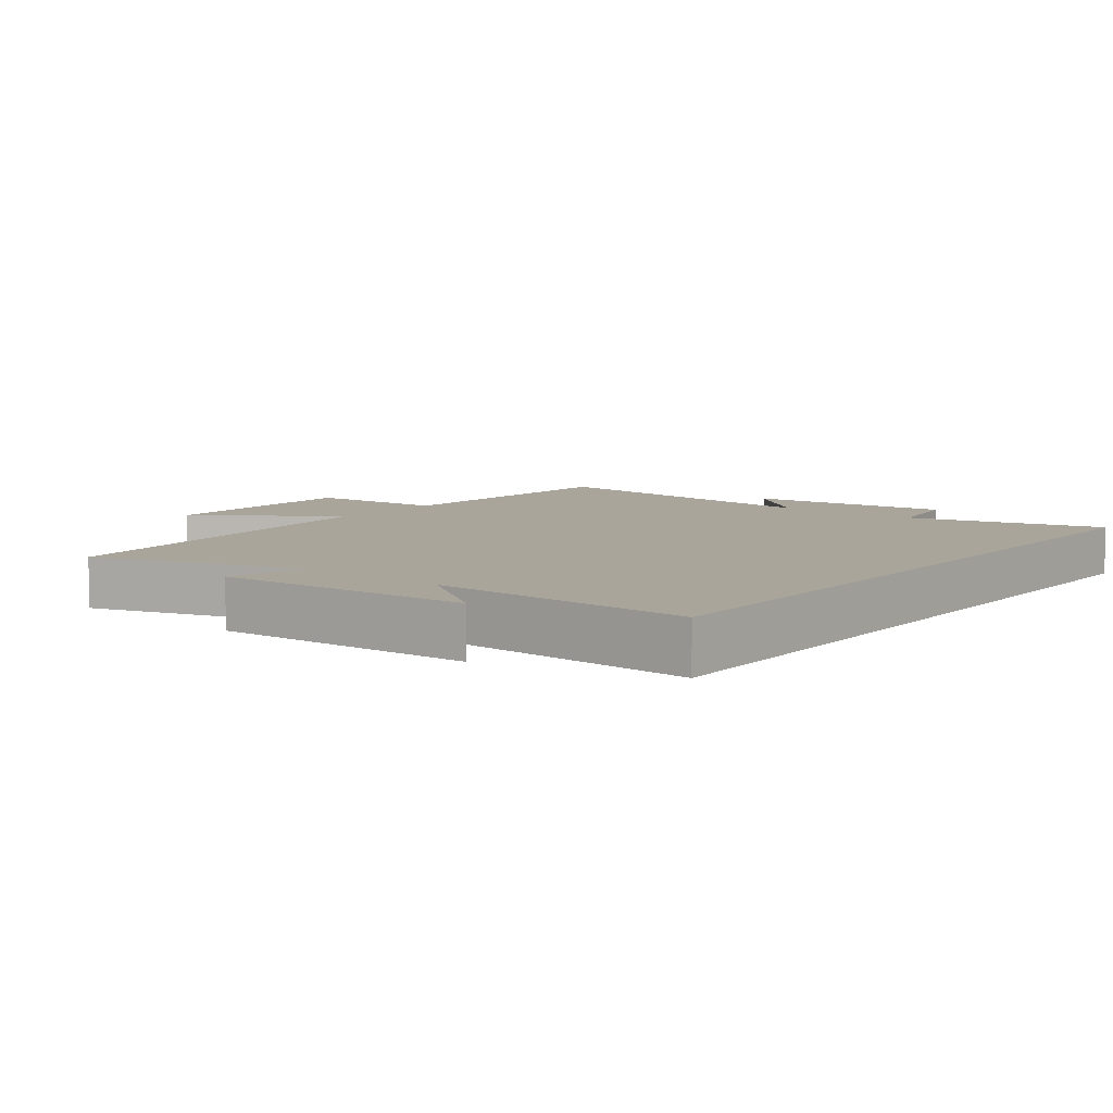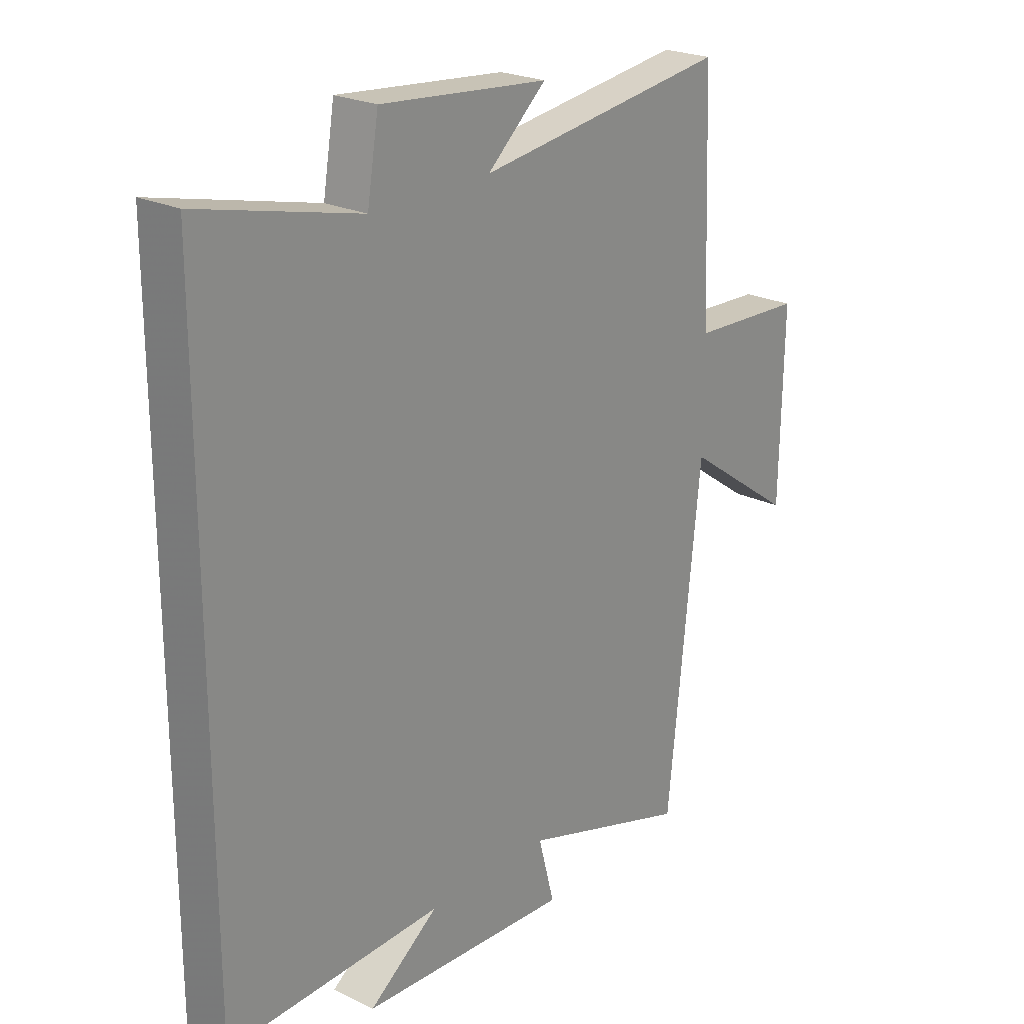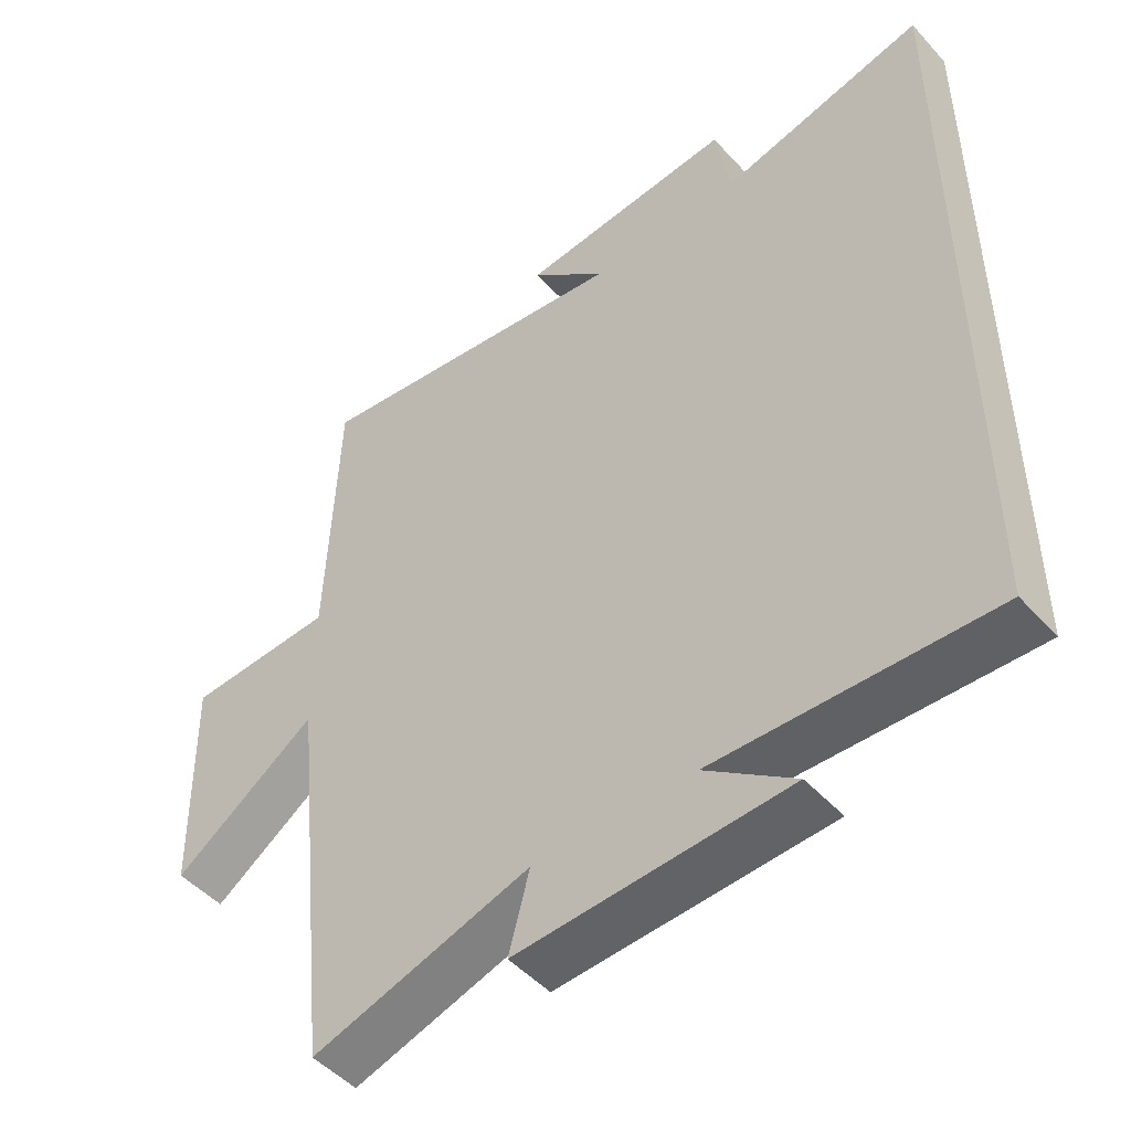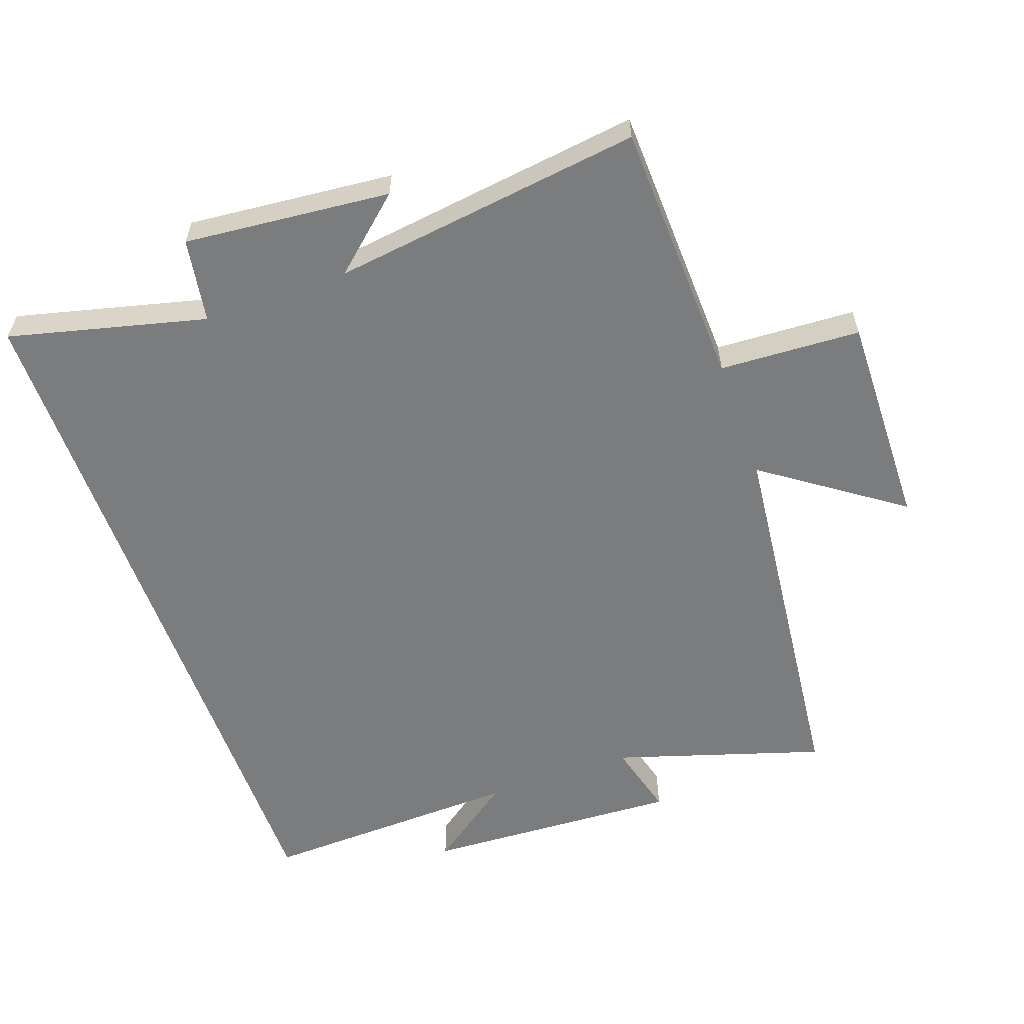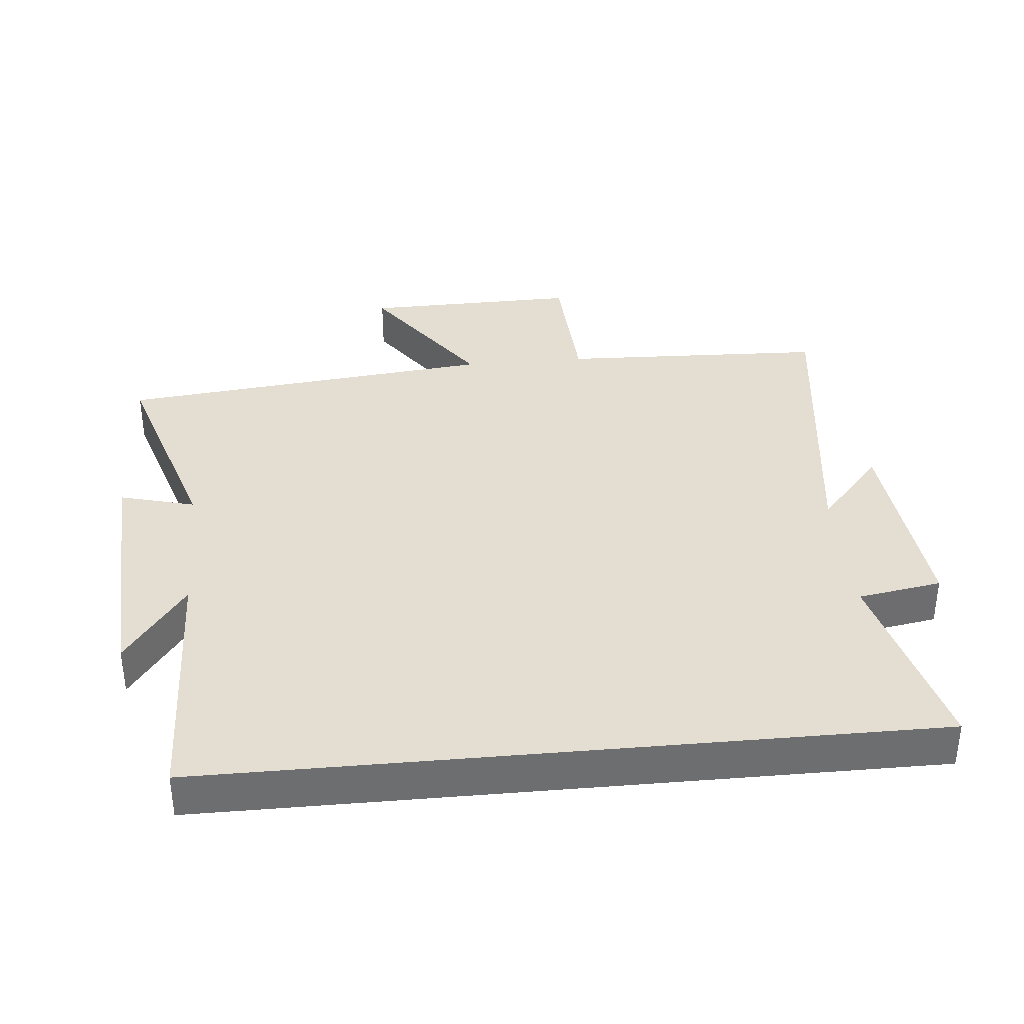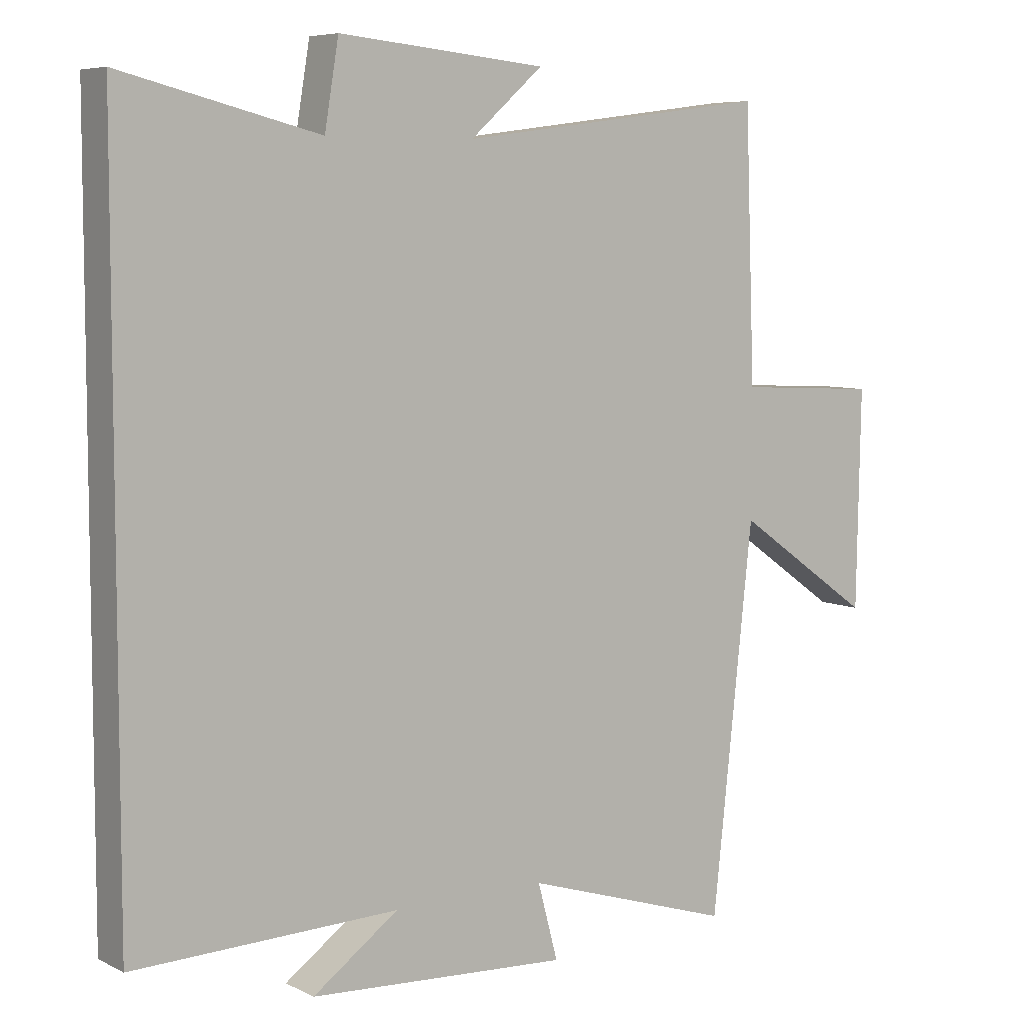
<metadata>
{"format":"obj","ext":"obj","renderer":"f3d","projection":"perspective","resolution":1024,"background":"white","views":[{"elev":7.6,"azim":-141.7,"up":"+Y"},{"elev":23.4,"azim":-50.9,"up":"+Z"},{"elev":-48.7,"azim":-140.0,"up":"+Z"},{"elev":-58.6,"azim":19.6,"up":"+Y"},{"elev":36.2,"azim":-95.4,"up":"+Y"},{"elev":6.7,"azim":-35.6,"up":"+Z"}]}
</metadata>
<code>
v -0.5 0.07 -0.513
v -0.5 0.07 0.574
v -0.204 0.07 0.5
v -0.183 0.07 0.626
v 0.127 0.07 0.596
v 0.018 0.07 0.5
v 0.485 0.07 0.561
v 0.5 0.07 0.161
v 0.712 0.07 0.15
v 0.706 0.07 -0.174
v 0.5 0.07 -0.029
v 0.439 0.07 -0.598
v 0.126 0.07 -0.5
v 0.156 0.07 -0.613
v -0.232 0.07 -0.593
v -0.104 0.07 -0.5
v -0.5 0 -0.513
v -0.5 0 0.574
v -0.204 0 0.5
v -0.183 0 0.626
v 0.127 0 0.596
v 0.018 0 0.5
v 0.485 0 0.561
v 0.5 0 0.161
v 0.712 0 0.15
v 0.706 0 -0.174
v 0.5 0 -0.029
v 0.439 0 -0.598
v 0.126 0 -0.5
v 0.156 0 -0.613
v -0.232 0 -0.593
v -0.104 0 -0.5
f 13 14 15 16
f 11 12 13
f 11 13 16
f 8 9 10 11
f 11 16 1
f 8 11 1
f 7 8 1
f 6 7 1
f 3 4 5 6
f 1 2 3
f 1 3 6
f 32 31 30 29
f 29 28 27
f 32 29 27
f 27 26 25 24
f 17 32 27
f 17 27 24
f 17 24 23
f 17 23 22
f 22 21 20 19
f 19 18 17
f 22 19 17
f 1 17 18 2
f 2 18 19 3
f 3 19 20 4
f 4 20 21 5
f 5 21 22 6
f 6 22 23 7
f 7 23 24 8
f 8 24 25 9
f 9 25 26 10
f 10 26 27 11
f 11 27 28 12
f 12 28 29 13
f 13 29 30 14
f 14 30 31 15
f 15 31 32 16
f 16 32 17 1

</code>
